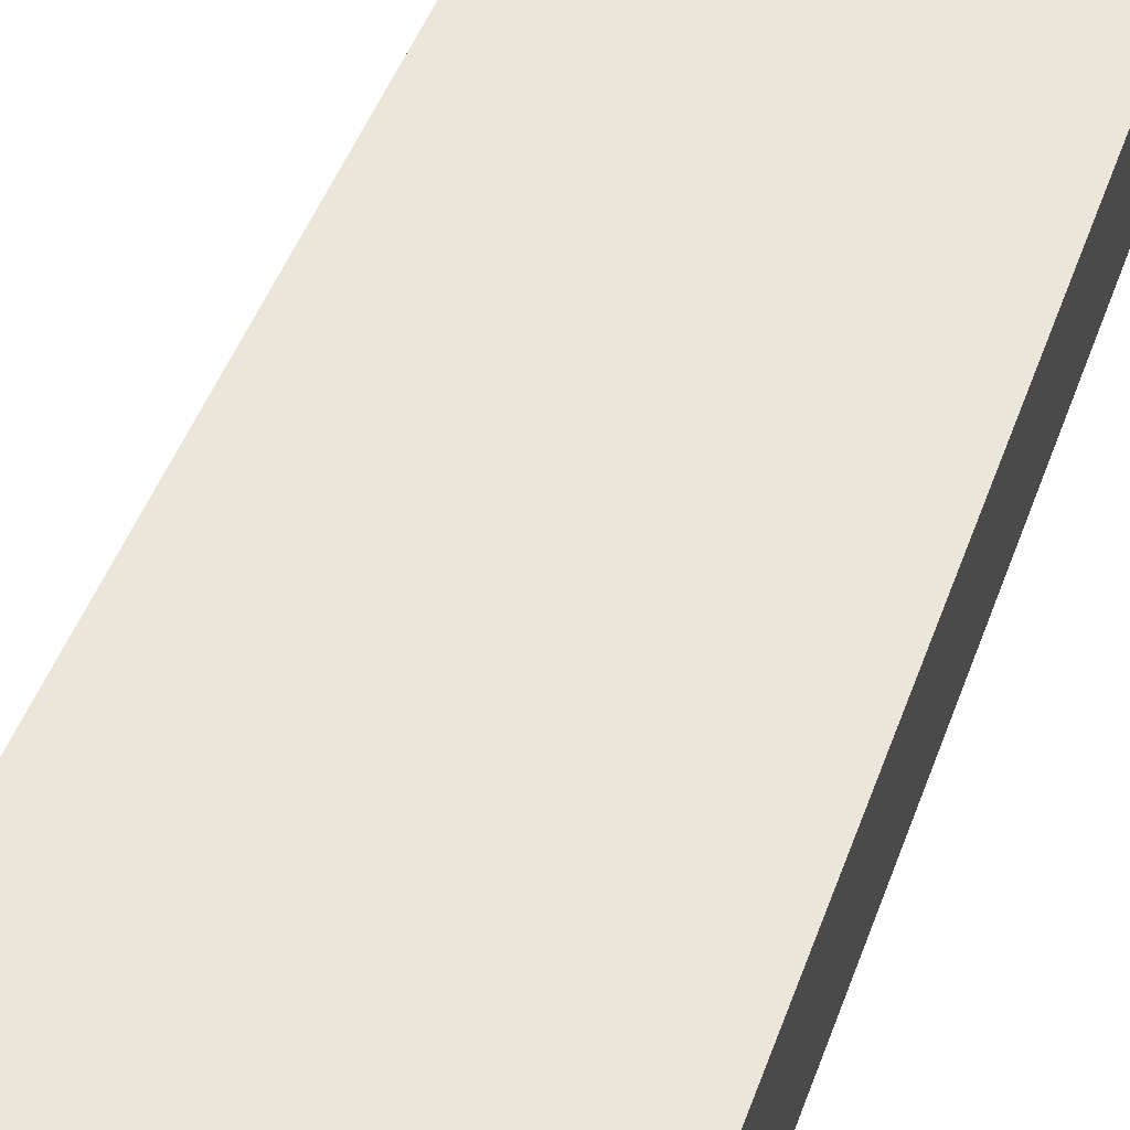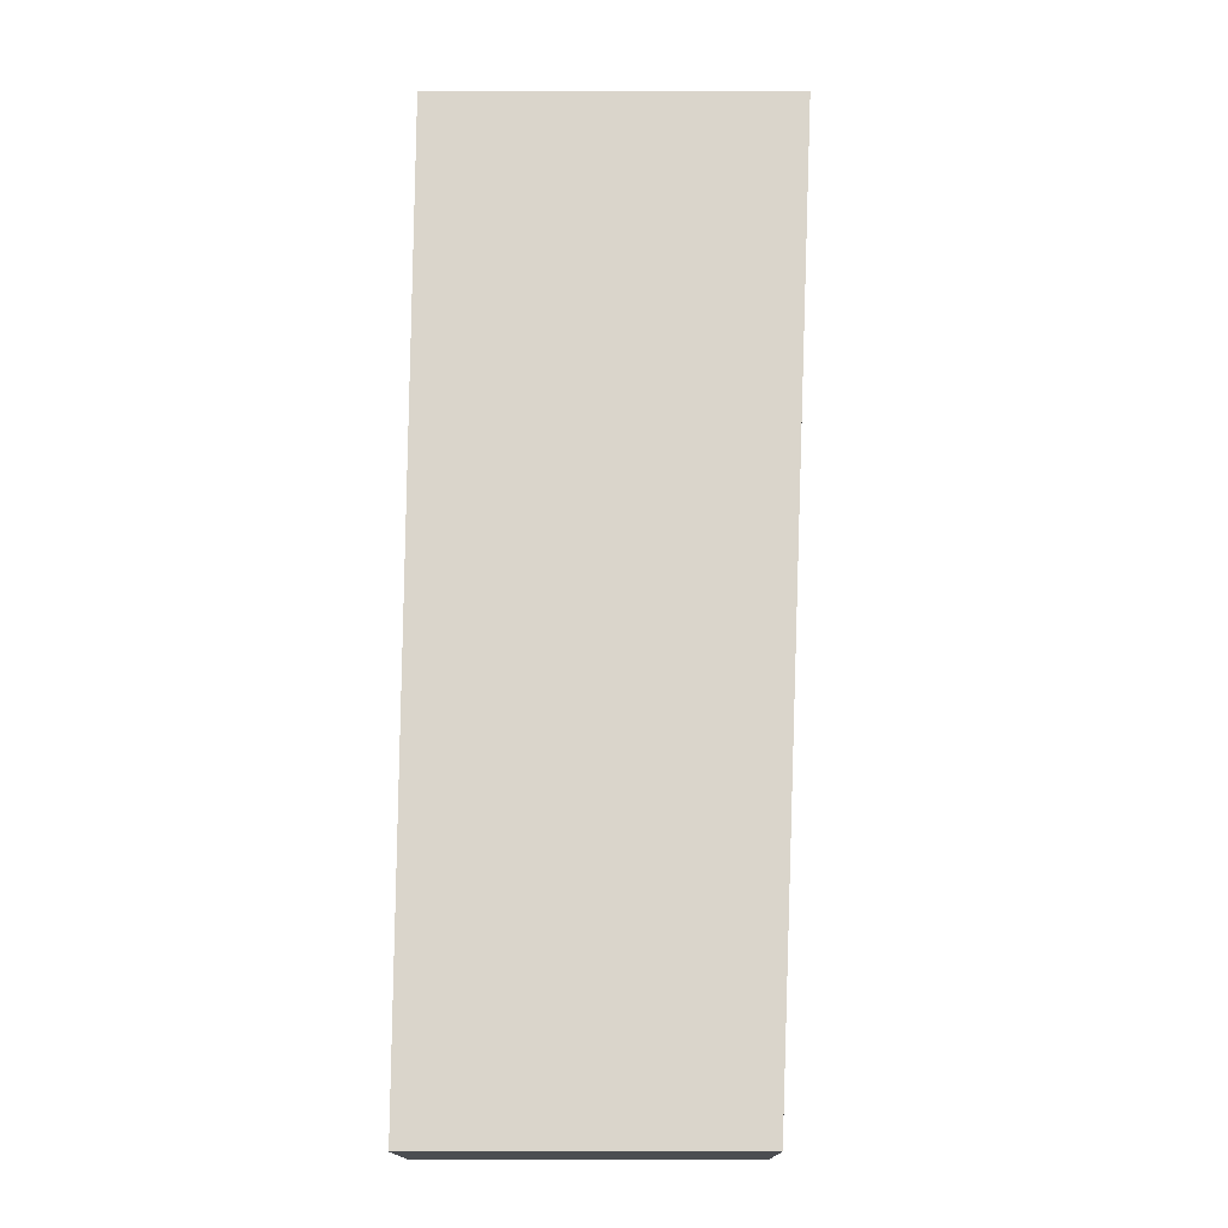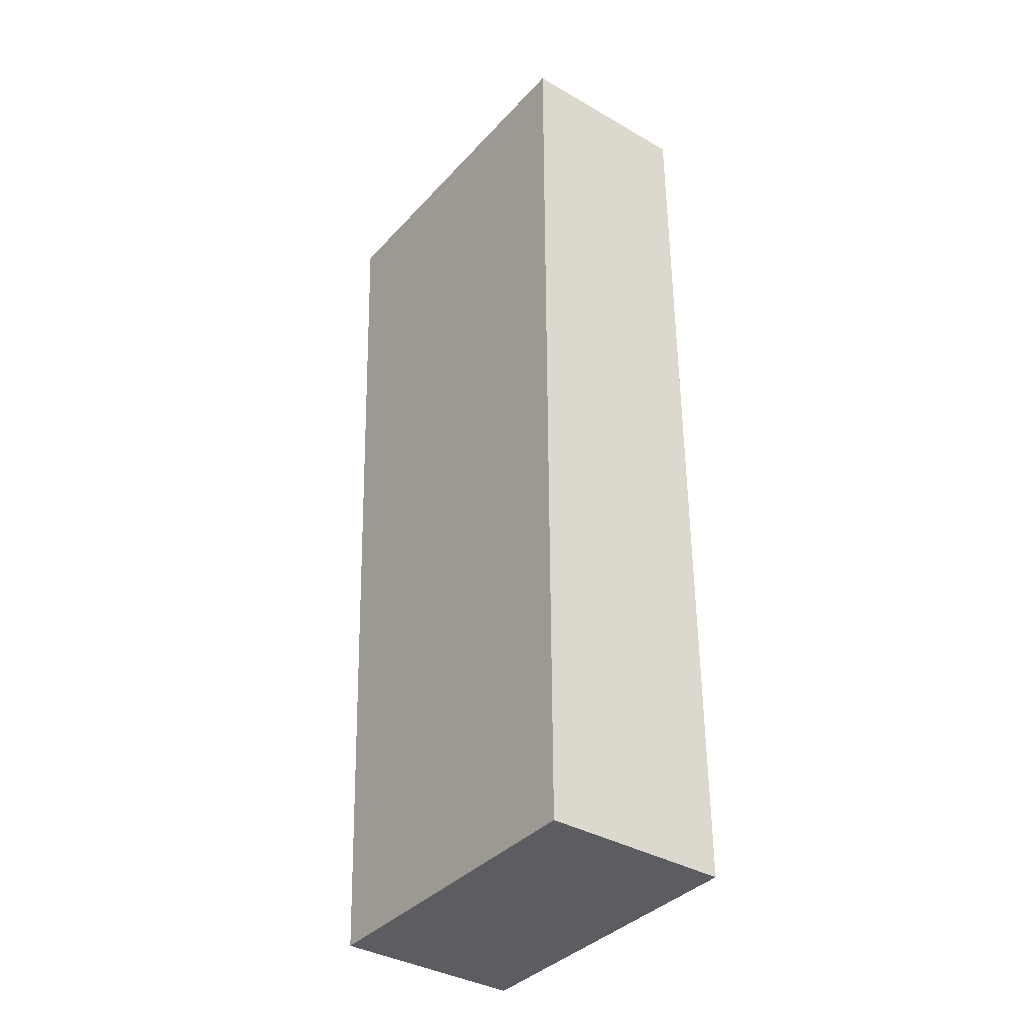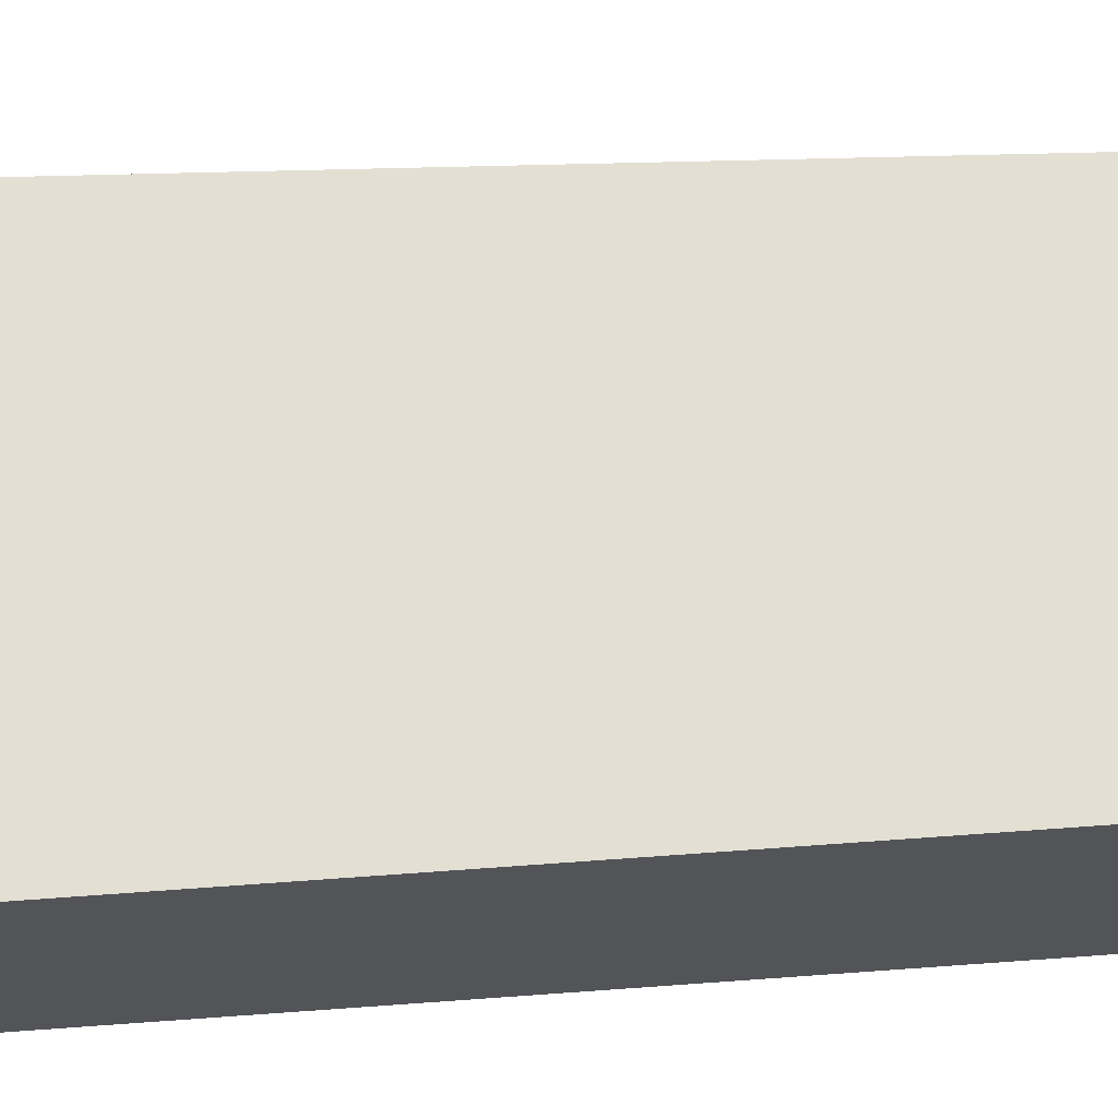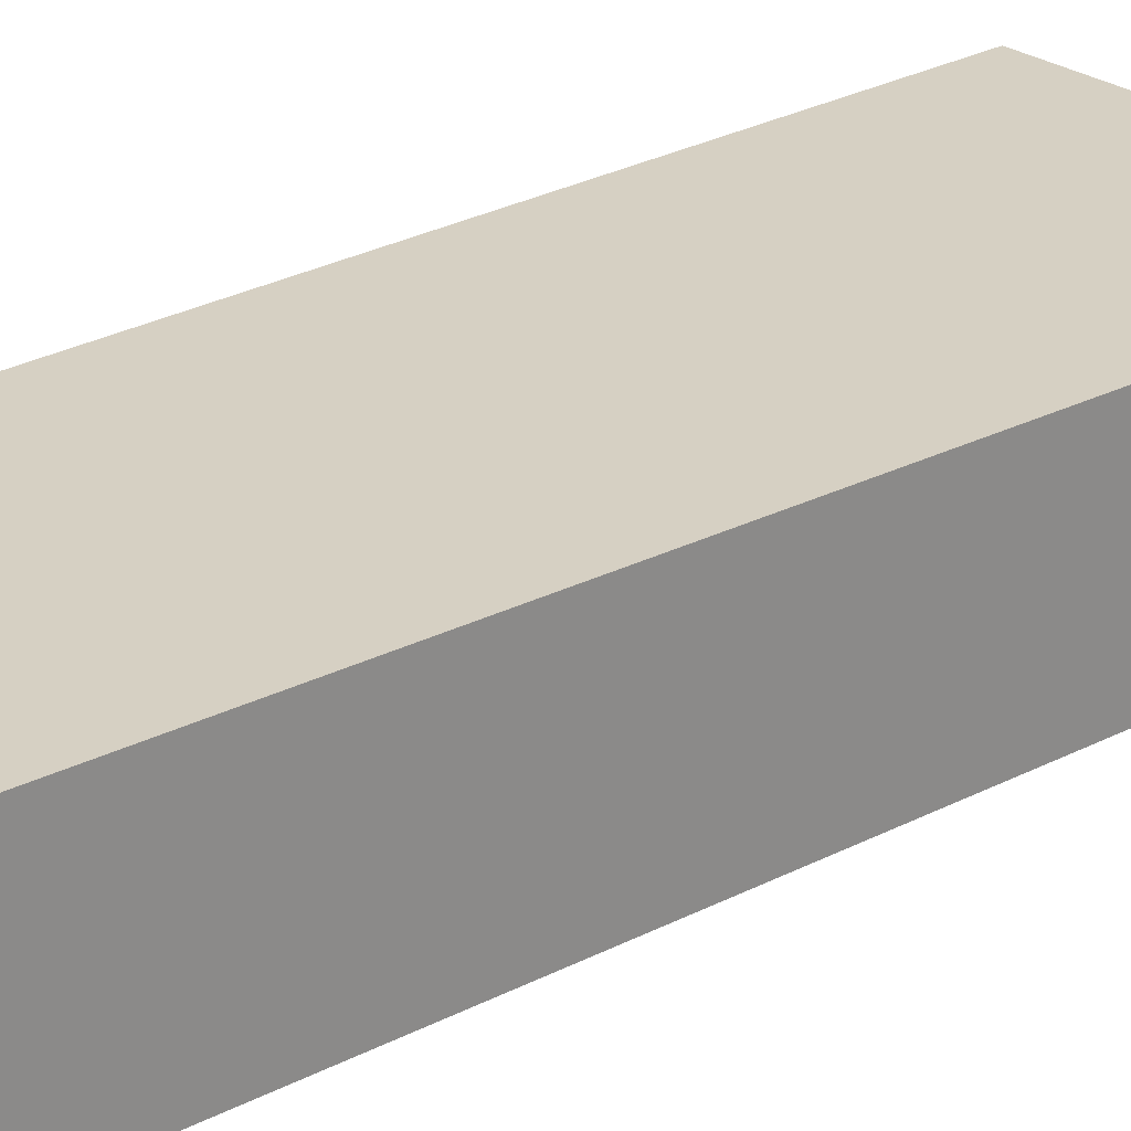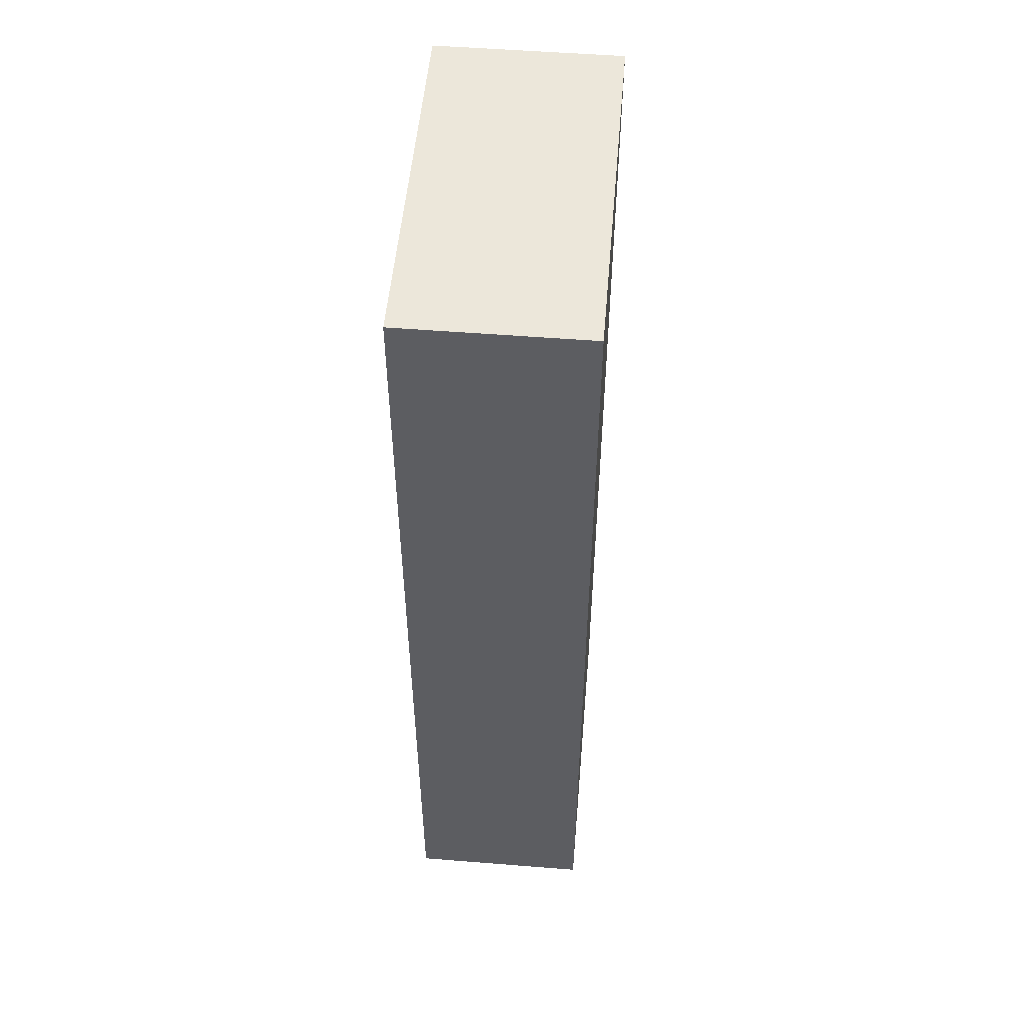
<metadata>
{"format":"obj","ext":"obj","renderer":"f3d","projection":"perspective","resolution":1024,"background":"white","views":[{"elev":57.5,"azim":-159.4,"up":"+Z"},{"elev":-15.9,"azim":0.1,"up":"+Y"},{"elev":-37.1,"azim":-126.6,"up":"+Y"},{"elev":66.4,"azim":-94.2,"up":"+Z"},{"elev":26.5,"azim":48.6,"up":"+Z"},{"elev":52.6,"azim":-85.1,"up":"+Y"}]}
</metadata>
<code>
g pb_Mesh383540
v 0.75 0 0
v -1 0 0
v 1 5.25 0
v -1 5.25 0
v -1 0 0
v -1 0 -1
v -1 5.25 0
v -1 5.25 -1
v -1 0 -1
v 0.75 0 -1
v -1 5.25 -1
v 1 5.25 -1
v 0.75 0 -1
v 0.75 0 0
v 1 5.25 -1
v 1 5.25 0
v 1 5.25 0
v -1 5.25 0
v 1 5.25 -1
v -1 5.25 -1
v 0.75 0 -1
v -1 0 -1
v 0.75 0 0
v -1 0 0
g pb_Mesh383540_0
f 3 2 1
f 3 4 2
f 7 6 5
f 7 8 6
f 11 10 9
f 11 12 10
f 15 14 13
f 15 16 14
f 19 18 17
f 19 20 18
f 23 22 21
f 23 24 22

</code>
